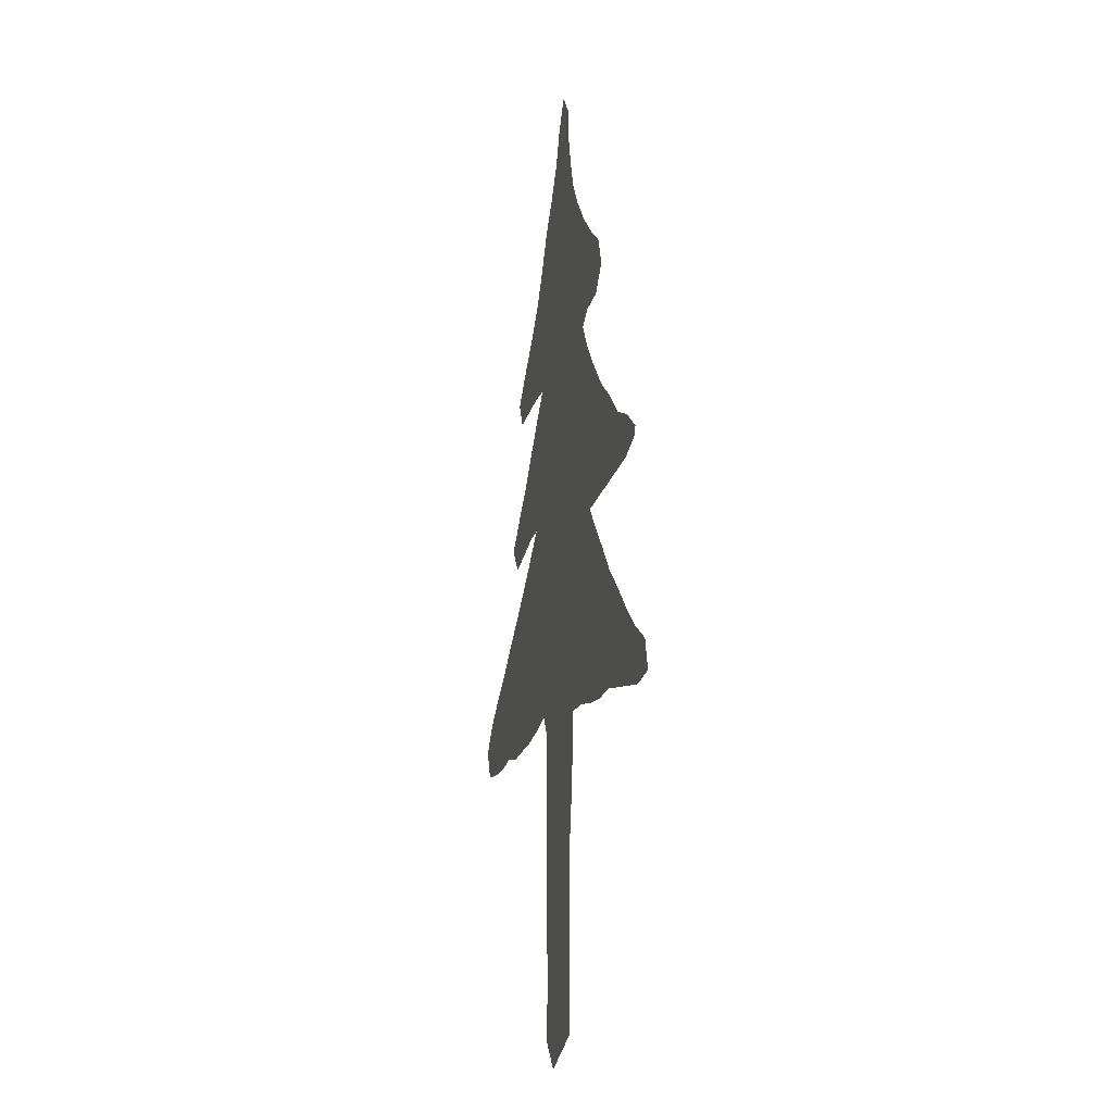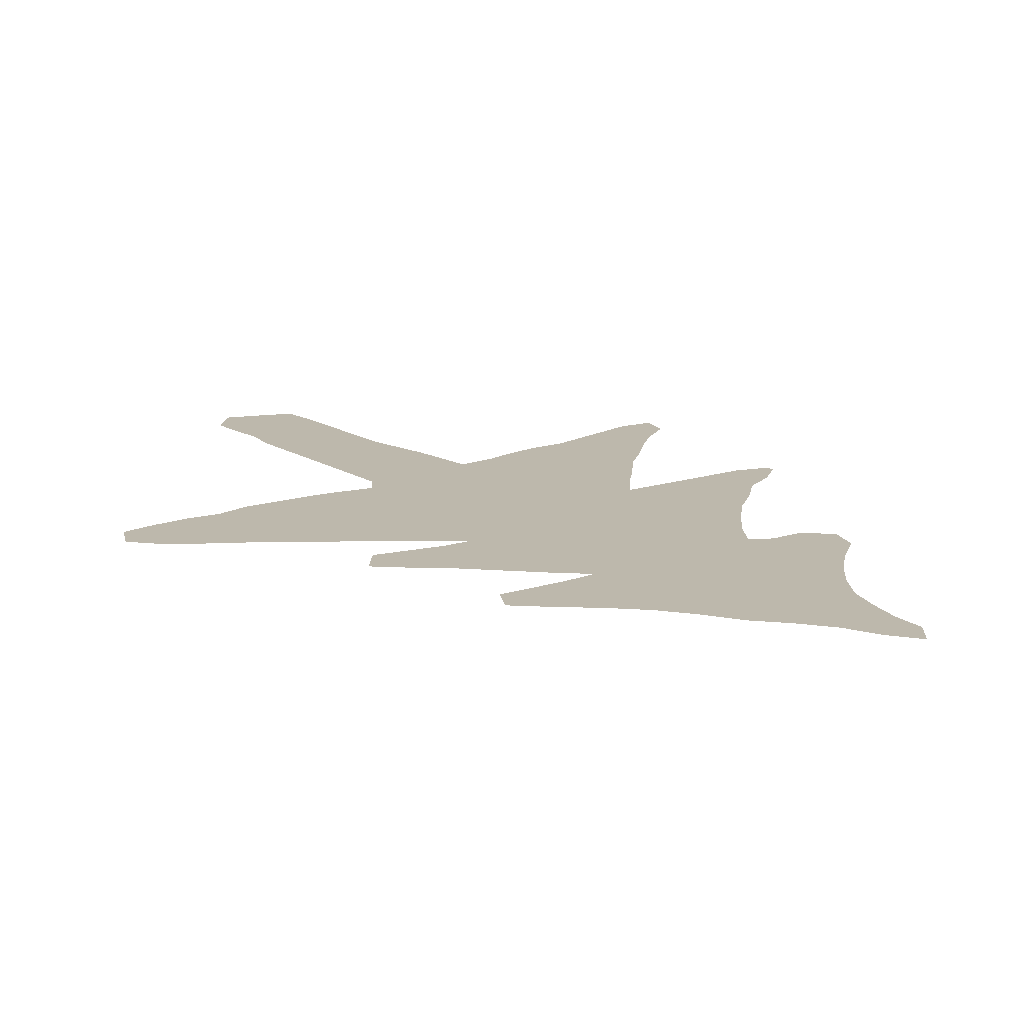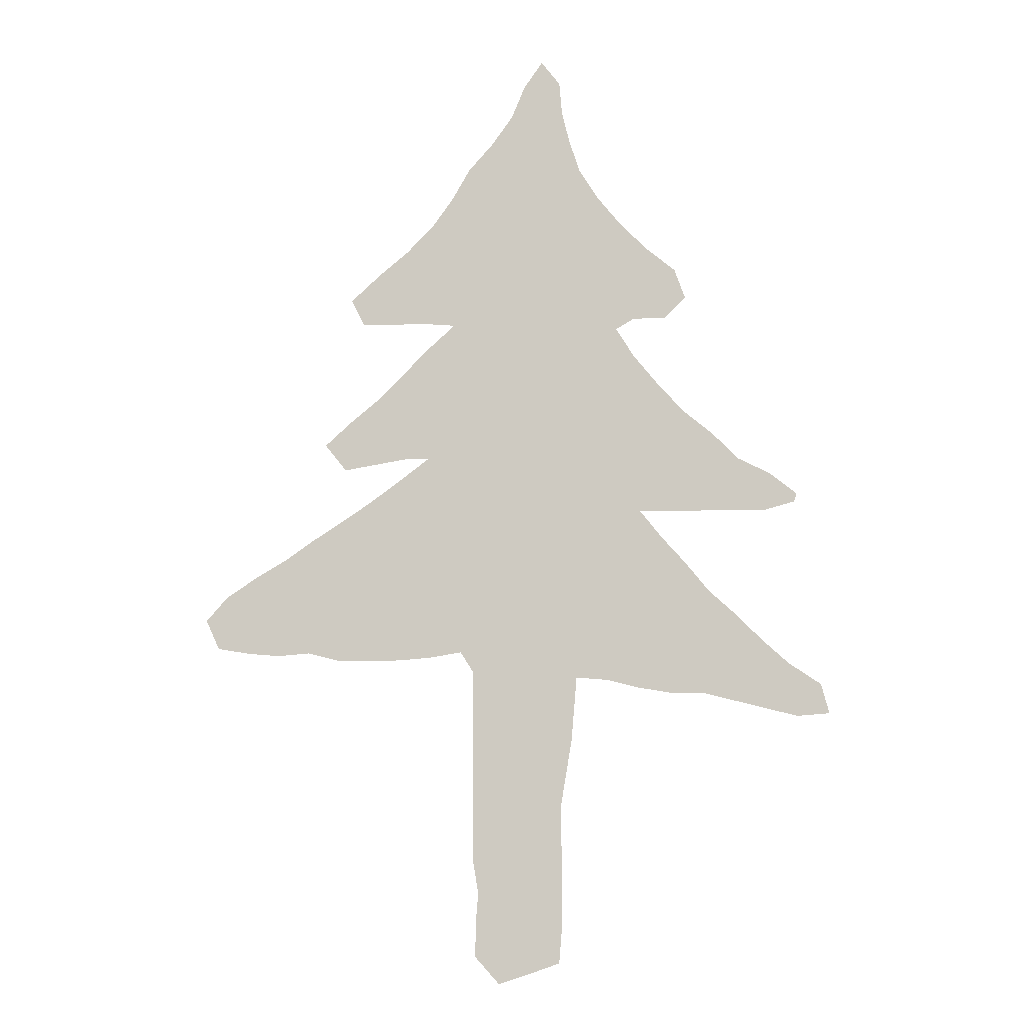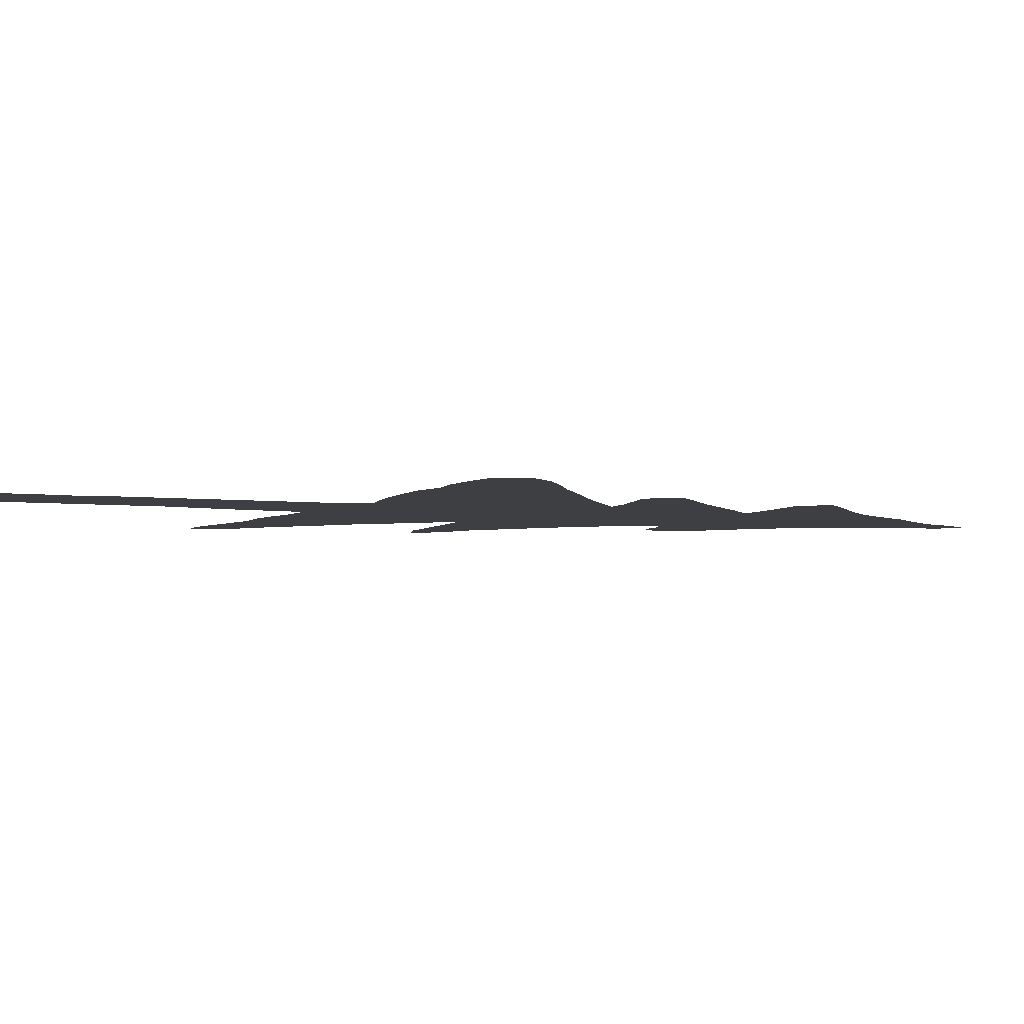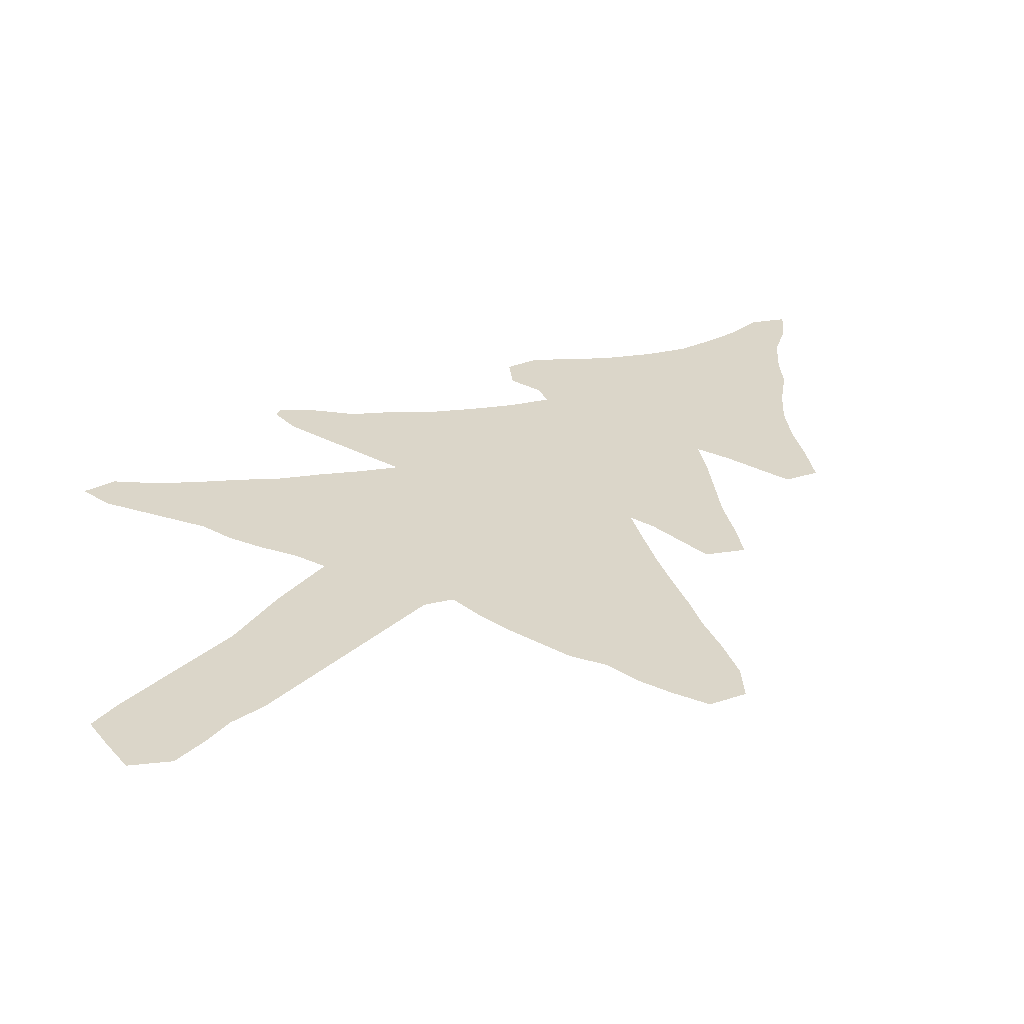
<metadata>
{"format":"obj","ext":"obj","renderer":"f3d","projection":"perspective","resolution":1024,"background":"white","views":[{"elev":-19.8,"azim":-103.1,"up":"+Y"},{"elev":14.7,"azim":144.2,"up":"+Z"},{"elev":-7.1,"azim":-173.2,"up":"+Y"},{"elev":-4.3,"azim":68.5,"up":"+Z"},{"elev":29.7,"azim":38.6,"up":"+Z"}]}
</metadata>
<code>
v 0.03047 0.5152 0
v 0.05817 0.5374 0
v 0.09141 0.554 0
v 0.1191 0.5817 0
v 0.1496 0.6067 0
v 0.1773 0.6371 0
v 0.2022 0.6676 0
v 0.2216 0.6981 0
v 0.2022 0.7091 0
v 0.169 0.7091 0
v 0.1468 0.7313 0
v 0.1579 0.7618 0
v 0.1884 0.7867 0
v 0.2161 0.8144 0
v 0.241 0.8449 0
v 0.2604 0.8753 0
v 0.2715 0.9086 0
v 0.2798 0.9418 0
v 0.2826 0.9751 0
v 0.3019 1 0
v 0.3213 0.9723 0
v 0.3352 0.9391 0
v 0.3573 0.9086 0
v 0.3823 0.8809 0
v 0.4017 0.8477 0
v 0.4238 0.8172 0
v 0.4515 0.7895 0
v 0.482 0.7645 0
v 0.5125 0.7368 0
v 0.4986 0.7091 0
v 0.4654 0.7091 0
v 0.4321 0.7091 0
v 0.3989 0.7064 0
v 0.4266 0.6814 0
v 0.4543 0.6537 0
v 0.482 0.626 0
v 0.5125 0.6011 0
v 0.5402 0.5762 0
v 0.518 0.5485 0
v 0.4848 0.554 0
v 0.4515 0.5596 0
v 0.4266 0.5596 0
v 0.4598 0.5346 0
v 0.4903 0.5125 0
v 0.5235 0.4903 0
v 0.554 0.4709 0
v 0.5817 0.4515 0
v 0.615 0.4321 0
v 0.6482 0.41 0
v 0.6704 0.385 0
v 0.6565 0.3546 0
v 0.6233 0.349 0
v 0.59 0.3463 0
v 0.5568 0.349 0
v 0.5235 0.3407 0
v 0.4903 0.3407 0
v 0.4571 0.3407 0
v 0.4238 0.3435 0
v 0.3906 0.349 0
v 0.3767 0.3269 0
v 0.3767 0.2936 0
v 0.3767 0.2604 0
v 0.3767 0.2271 0
v 0.3767 0.1939 0
v 0.3767 0.1607 0
v 0.3767 0.1274 0
v 0.3712 0.09418 0
v 0.374 0.06094 0
v 0.374 0.0277 0
v 0.349 0 0
v 0.3158 0.01108 0
v 0.2853 0.02216 0
v 0.2826 0.0554 0
v 0.2826 0.08864 0
v 0.2826 0.1219 0
v 0.2826 0.1551 0
v 0.2826 0.1884 0
v 0.277 0.2216 0
v 0.2715 0.2549 0
v 0.2687 0.2881 0
v 0.2659 0.3213 0
v 0.2327 0.3186 0
v 0.1994 0.3103 0
v 0.1662 0.3047 0
v 0.133 0.3047 0
v 0.09972 0.2964 0
v 0.06648 0.2881 0
v 0.03324 0.2798 0
v 0 0.2826 0
v 0.00831 0.313 0
v 0.04155 0.3352 0
v 0.06925 0.3601 0
v 0.09695 0.3878 0
v 0.1246 0.4127 0
v 0.1496 0.4432 0
v 0.1745 0.4709 0
v 0.1967 0.4986 0
v 0.1634 0.4986 0
v 0.1302 0.4986 0
v 0.09695 0.4986 0
v 0.06371 0.4986 0
v 0.03324 0.5069 0
f 82 96 95
f 88 90 89
f 86 91 87
f 86 92 91
f 87 91 88
f 88 91 90
f 49 51 50
f 49 52 51
f 3 100 99
f 4 99 98
f 3 99 4
f 16 24 23
f 19 21 20
f 16 23 17
f 17 23 22
f 5 97 6
f 5 98 97
f 4 98 5
f 7 97 42
f 6 97 7
f 7 33 8
f 7 42 33
f 83 94 84
f 83 95 94
f 82 95 83
f 44 59 58
f 42 97 59
f 2 100 3
f 2 101 100
f 1 102 2
f 2 102 101
f 60 81 61
f 59 81 60
f 59 97 81
f 81 97 96
f 81 96 82
f 16 25 24
f 48 52 49
f 47 54 48
f 17 22 18
f 18 22 21
f 18 21 19
f 84 94 85
f 85 94 93
f 85 92 86
f 85 93 92
f 42 59 43
f 43 59 44
f 48 53 52
f 48 54 53
f 44 58 57
f 44 57 45
f 64 77 65
f 63 77 64
f 61 81 80
f 61 80 62
f 62 80 79
f 68 71 69
f 68 73 71
f 69 71 70
f 71 73 72
f 33 42 34
f 34 42 35
f 28 30 29
f 28 31 30
f 15 25 16
f 15 33 25
f 26 33 27
f 25 33 26
f 46 54 47
f 46 55 54
f 36 41 40
f 35 42 36
f 36 42 41
f 62 79 78
f 62 78 63
f 63 78 77
f 45 57 56
f 46 56 55
f 45 56 46
f 65 76 66
f 65 77 76
f 27 33 32
f 27 32 28
f 28 32 31
f 36 40 37
f 37 39 38
f 37 40 39
f 8 13 9
f 9 12 10
f 9 13 12
f 10 12 11
f 66 75 67
f 66 76 75
f 8 14 13
f 8 33 14
f 14 33 15
f 67 75 74
f 67 74 68
f 68 74 73

</code>
